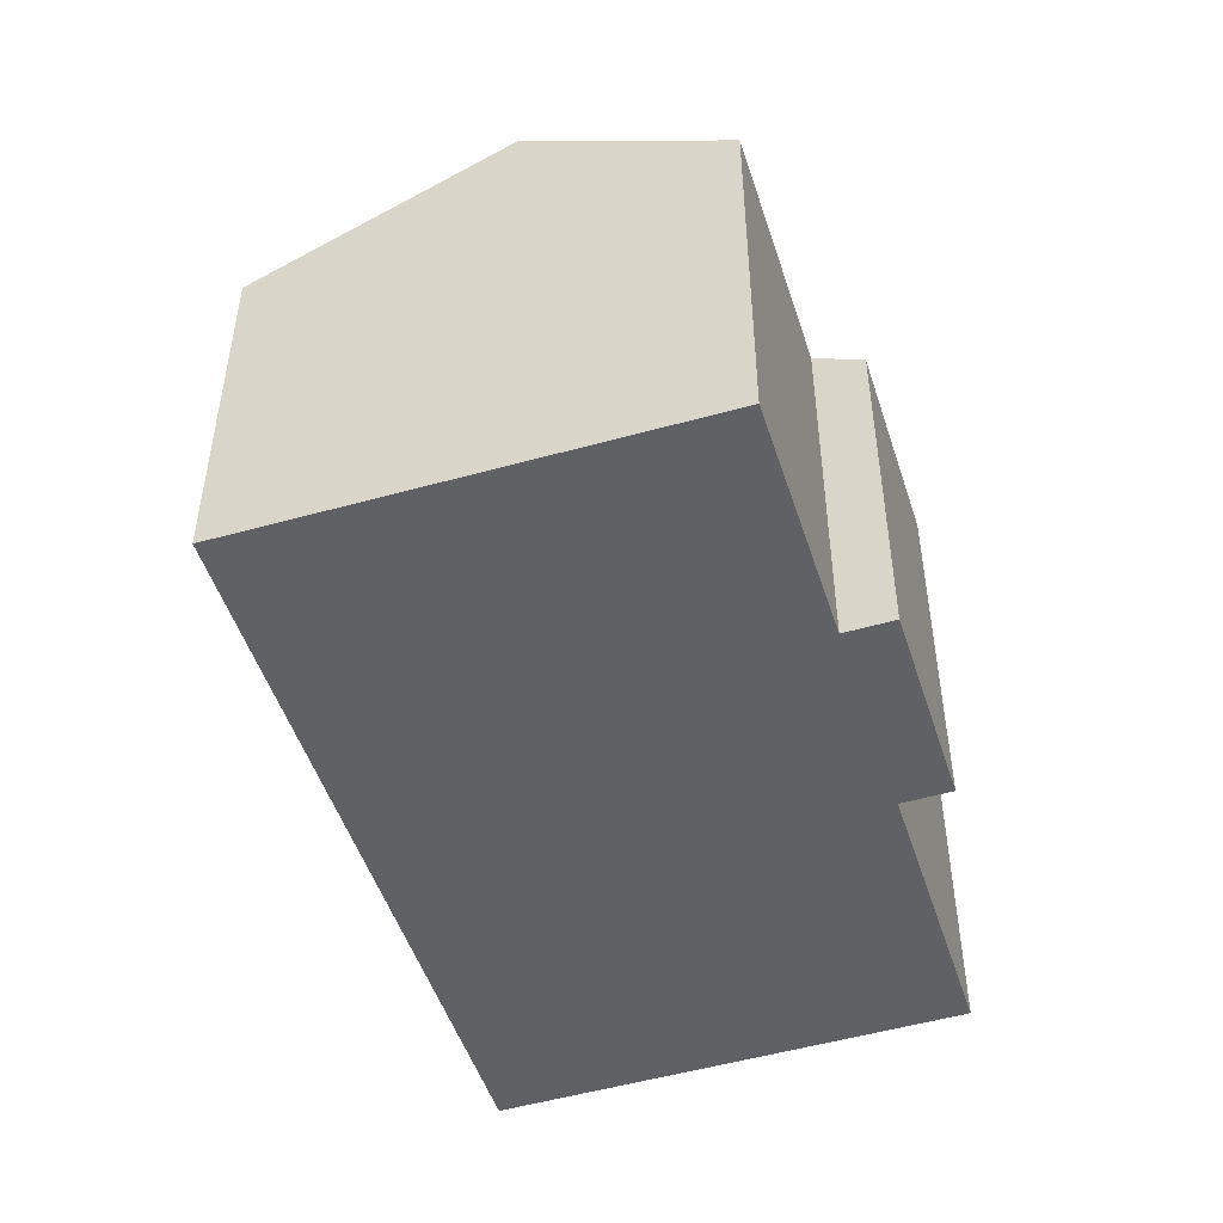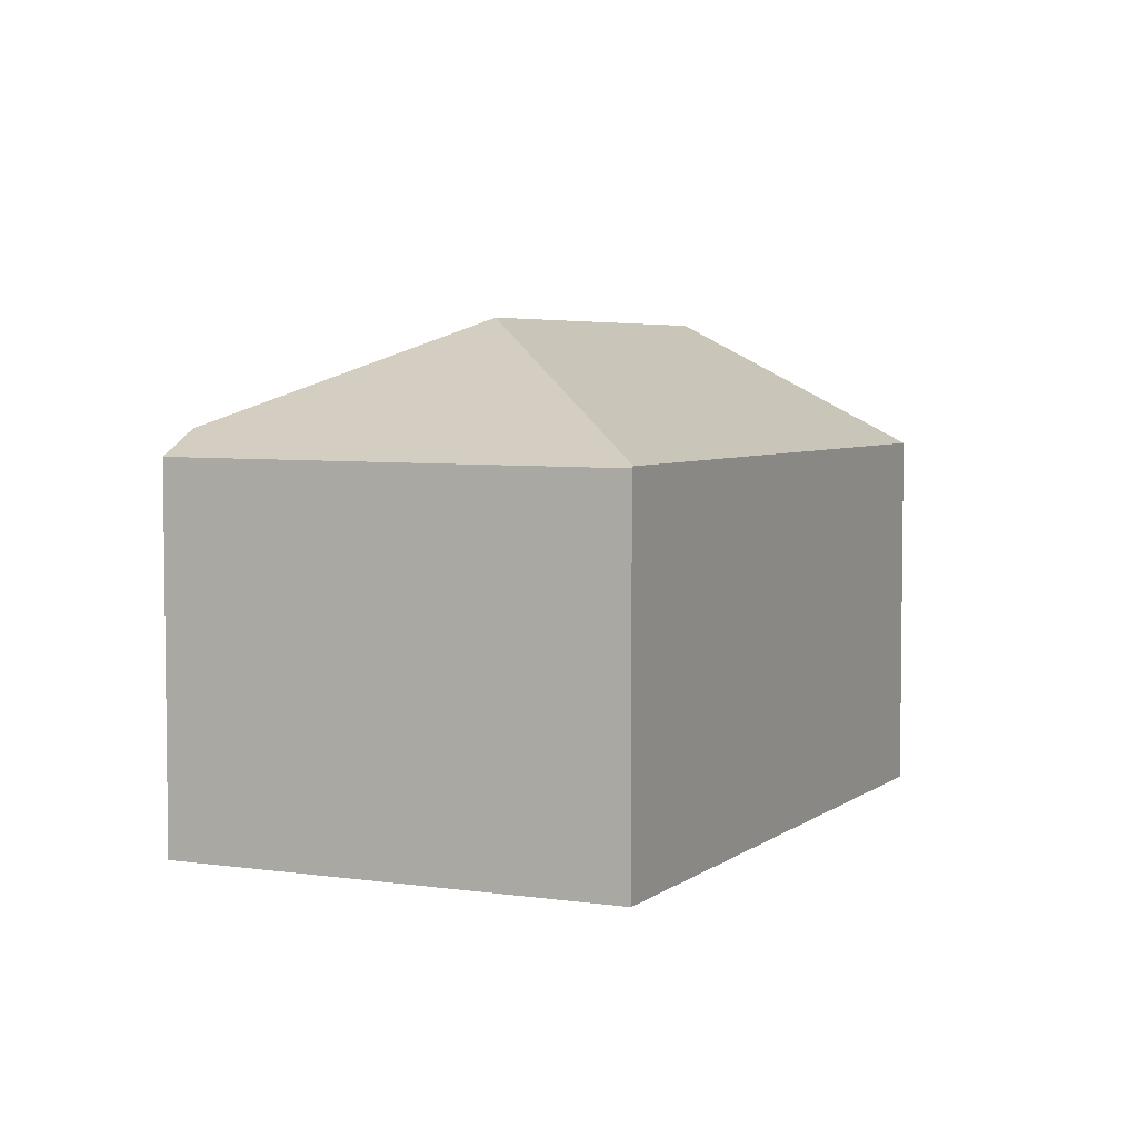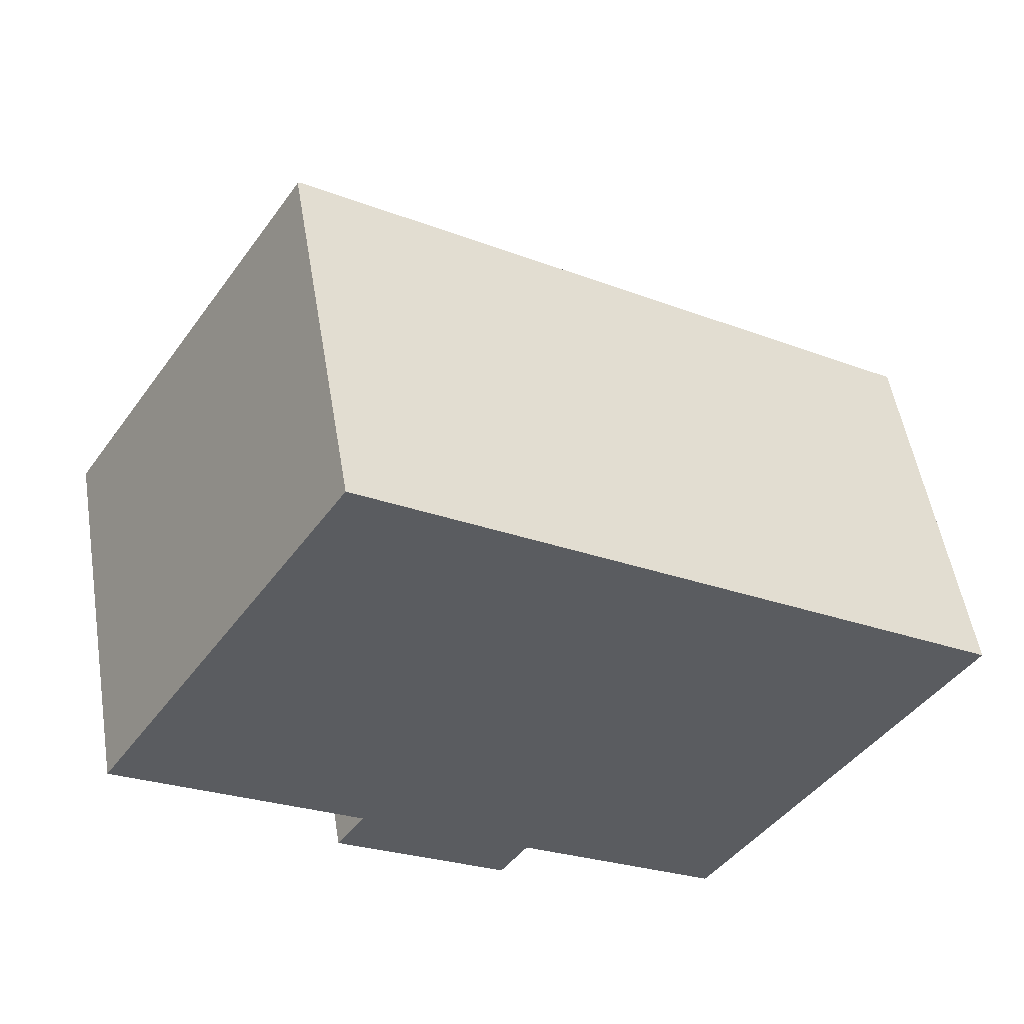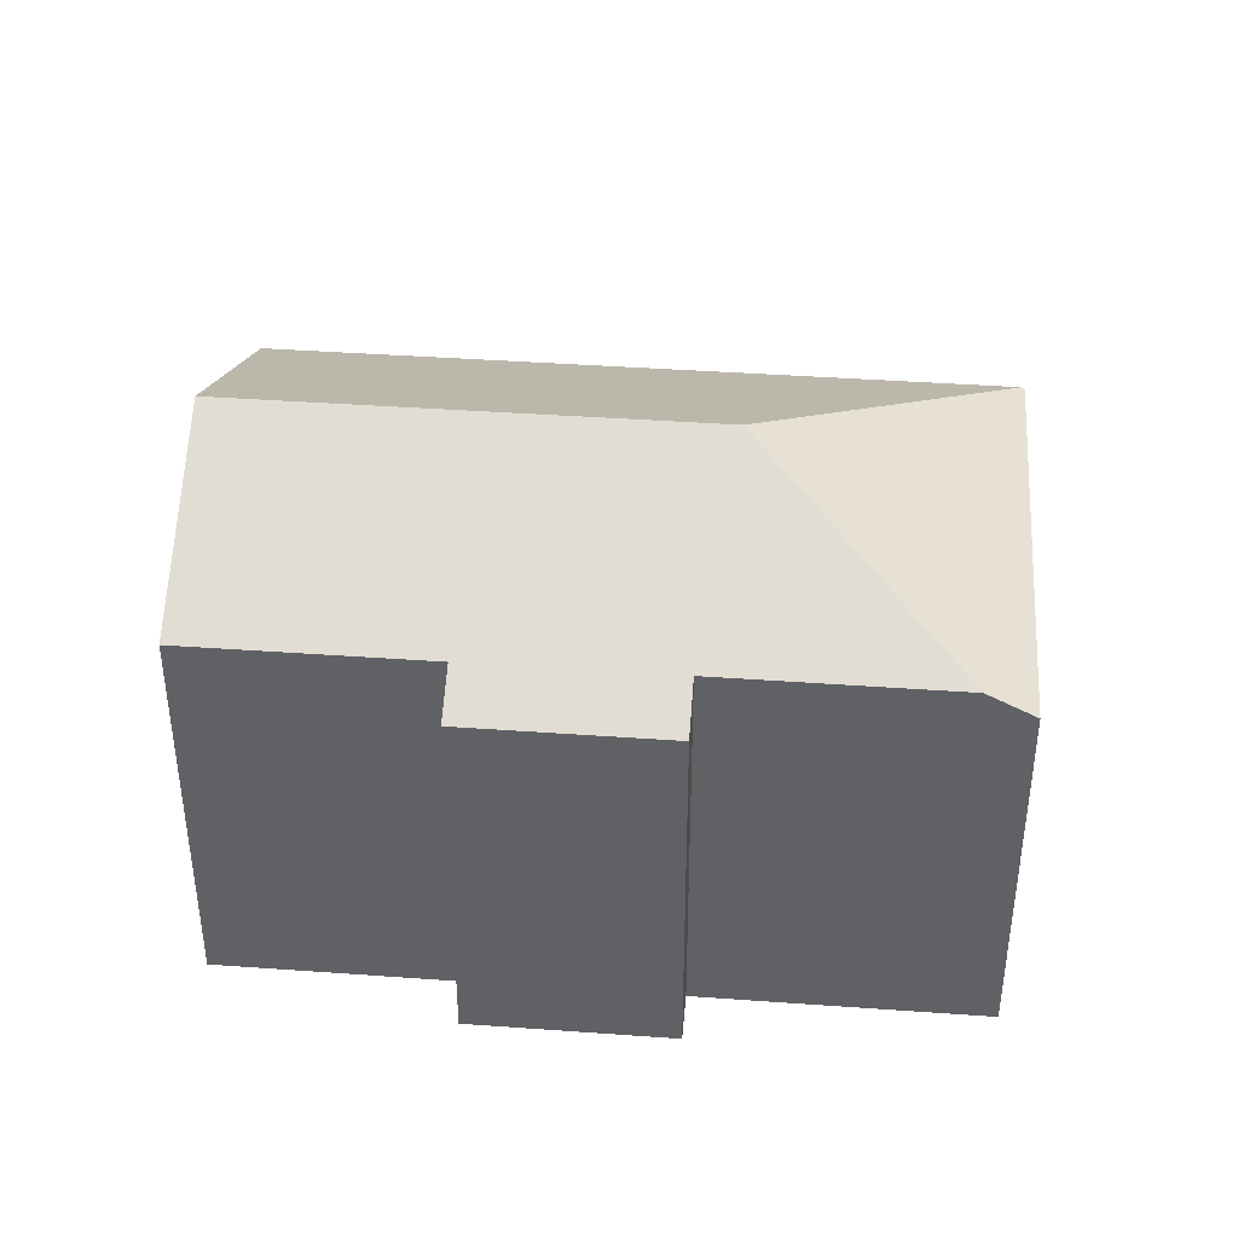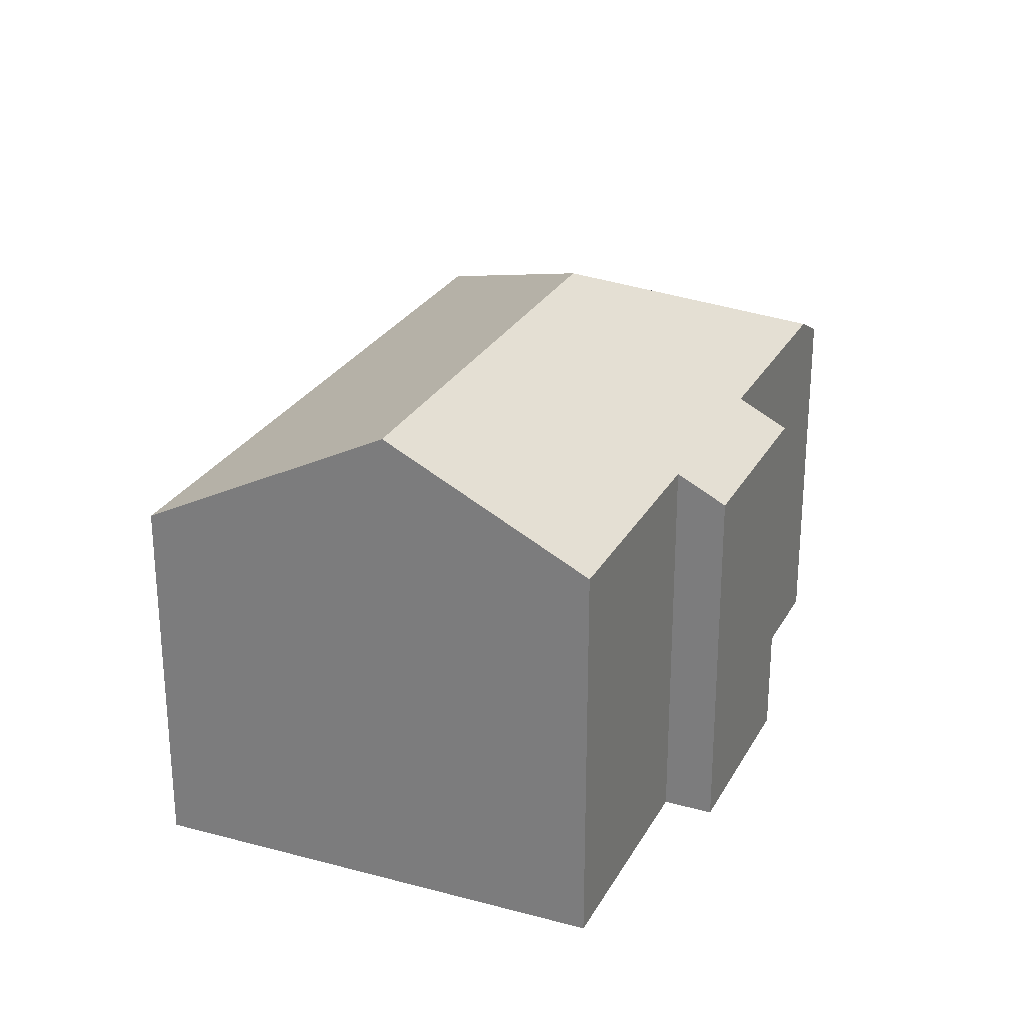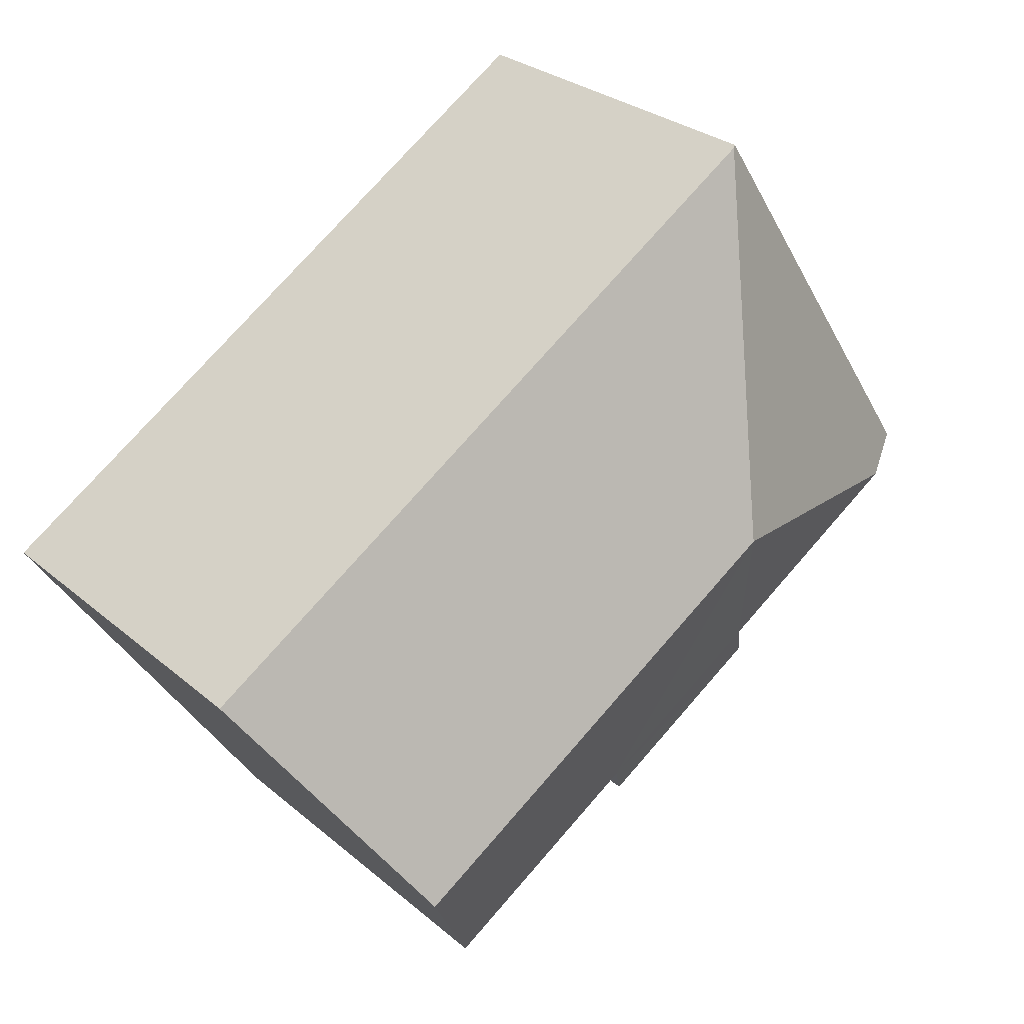
<metadata>
{"format":"obj","ext":"obj","renderer":"f3d","projection":"perspective","resolution":1024,"background":"white","views":[{"elev":-49.9,"azim":140.6,"up":"+Y"},{"elev":4.6,"azim":-31.8,"up":"+Y"},{"elev":52.9,"azim":-9.4,"up":"+Z"},{"elev":40.8,"azim":-142.1,"up":"+Y"},{"elev":26.7,"azim":146.2,"up":"+Y"},{"elev":28.4,"azim":141.4,"up":"+Z"}]}
</metadata>
<code>
v  16.1 11.2 6.377
v  9.981 15.13 1.022
v  7.735 11.2 11.78
v  22.05 15.13 -6.778
v  18.93 11.2 4.551
v  24.75 12.68 -2.709
v  26.38 11.2 -0.261
v  0 11.23 6.876e-16
v  7.648 11.14 11.84
v  1.242 11.97 -0.802
v  6.414 11.2 -5.982
v  12.42 11.97 -8.036
v  11.59 11.2 -9.323
v  18.58 11.97 -12.02
v  7.252 11.97 -4.684
v  4.194 11.97 -2.709
v  11.59 5.709e-16 -9.323
v  6.414 3.663e-16 -5.982
v  7.252 2.868e-16 -4.684
v  1.242 4.911e-17 -0.802
v  0 0 0
v  4.194 1.659e-16 -2.709
v  18.58 7.358e-16 -12.02
v  12.42 4.921e-16 -8.036
v  7.648 -7.249e-16 11.84
v  7.735 -7.214e-16 11.78
v  16.1 -3.905e-16 6.377
v  26.38 1.598e-17 -0.261
v  18.93 -2.787e-16 4.551
v  22.05 4.15e-16 -6.778
v  24.75 1.659e-16 -2.709
g defaultobject
f 1 2 3
f 2 1 4
f 4 1 5
f 4 5 6
f 6 5 7
f 3 8 9
f 8 3 2
f 8 2 10
f 11 12 13
f 12 4 14
f 4 12 2
f 2 12 15
f 15 12 11
f 2 15 16
f 2 16 10
f 17 11 13
f 11 17 18
f 19 16 15
f 16 19 10
f 10 19 8
f 8 19 20
f 8 20 21
f 20 19 22
f 23 12 14
f 12 23 24
f 11 19 15
f 19 11 18
f 21 9 8
f 9 21 25
f 25 3 9
f 3 25 1
f 1 25 5
f 5 25 26
f 5 26 27
f 5 27 7
f 7 27 28
f 28 27 29
f 28 6 7
f 6 28 4
f 4 28 14
f 14 28 30
f 14 30 23
f 30 28 31
f 24 13 12
f 13 24 17
f 29 31 28
f 31 29 30
f 30 29 27
f 30 27 23
f 23 27 26
f 23 26 24
f 24 26 25
f 24 25 19
f 19 25 20
f 20 25 21
f 24 19 17
f 19 20 22
f 18 17 19

</code>
